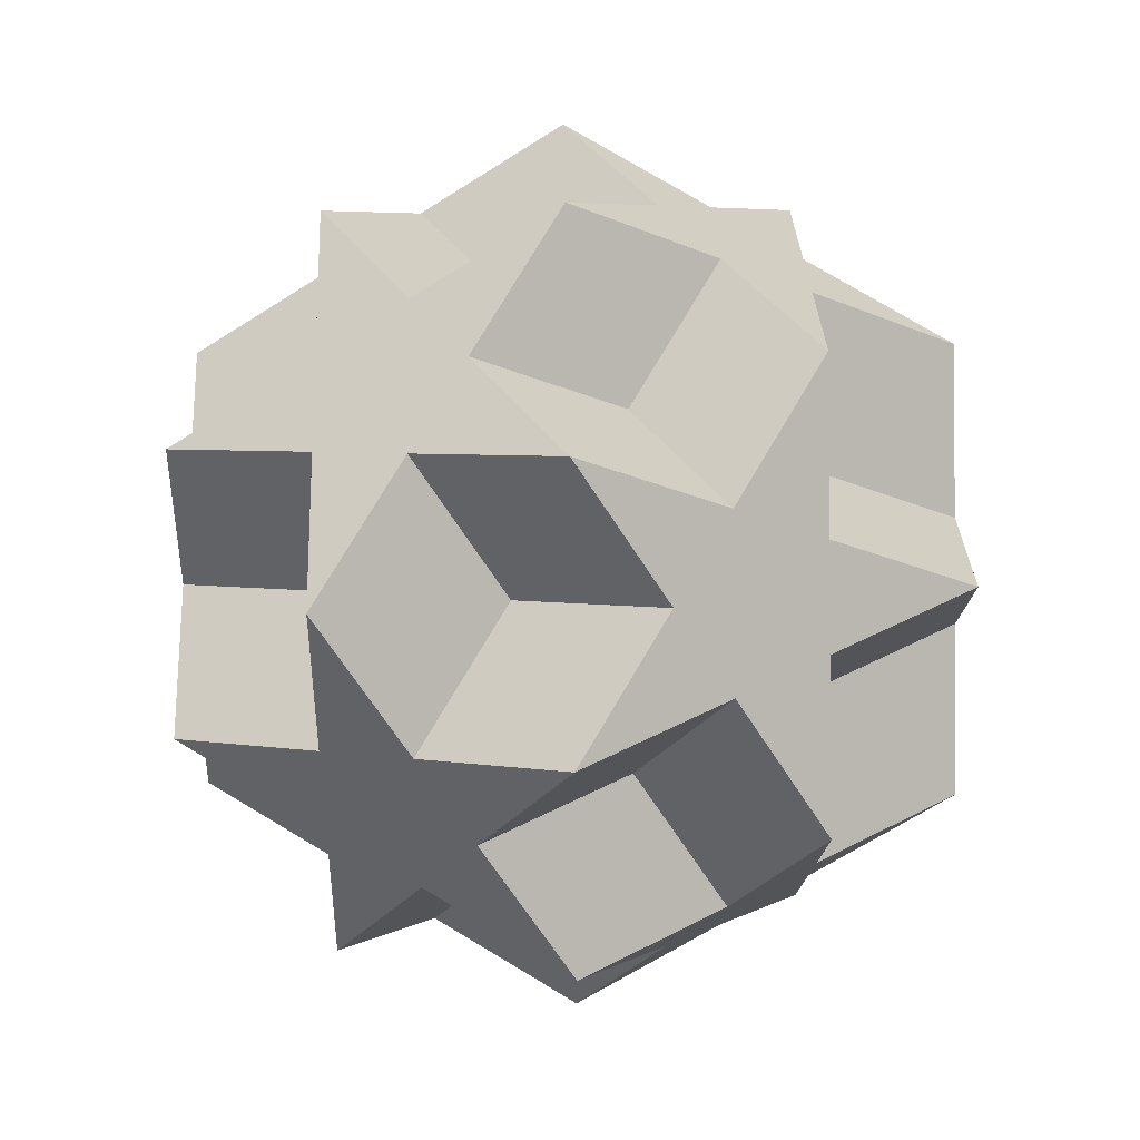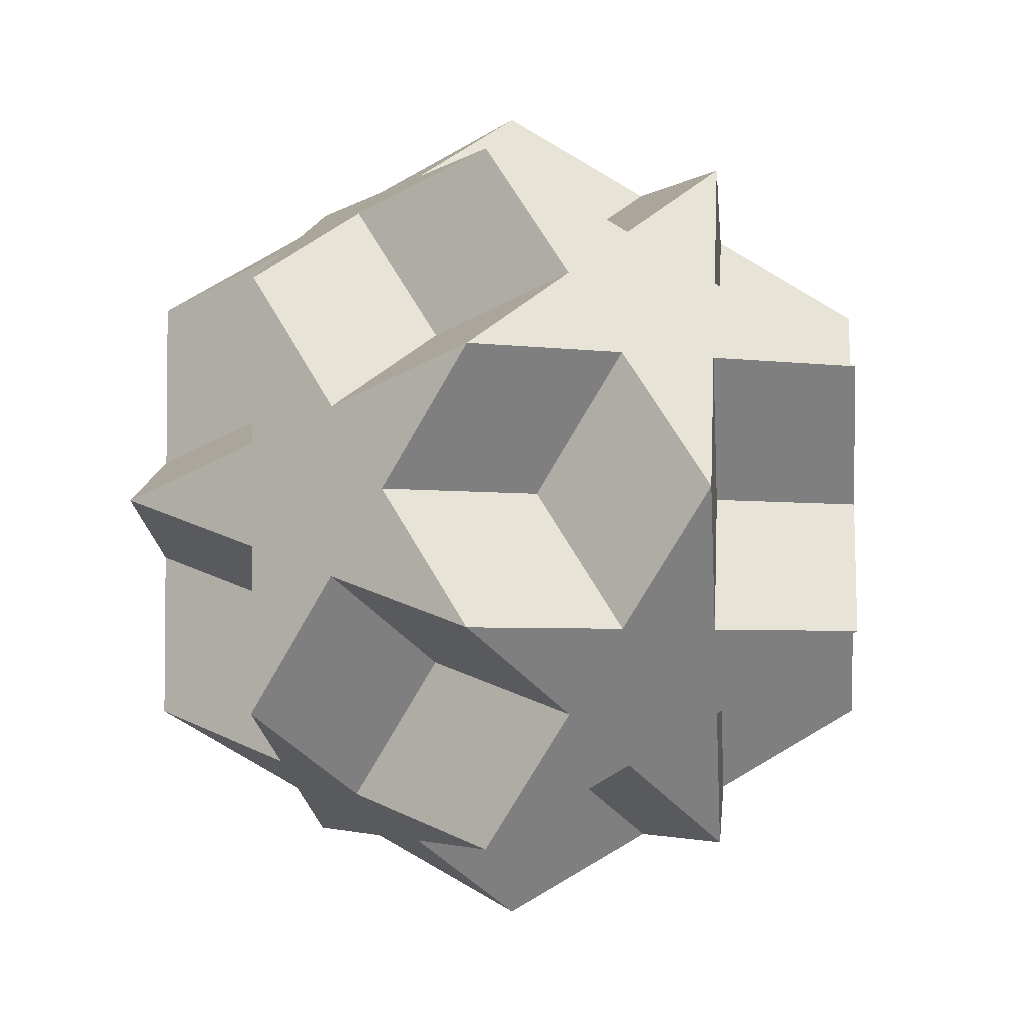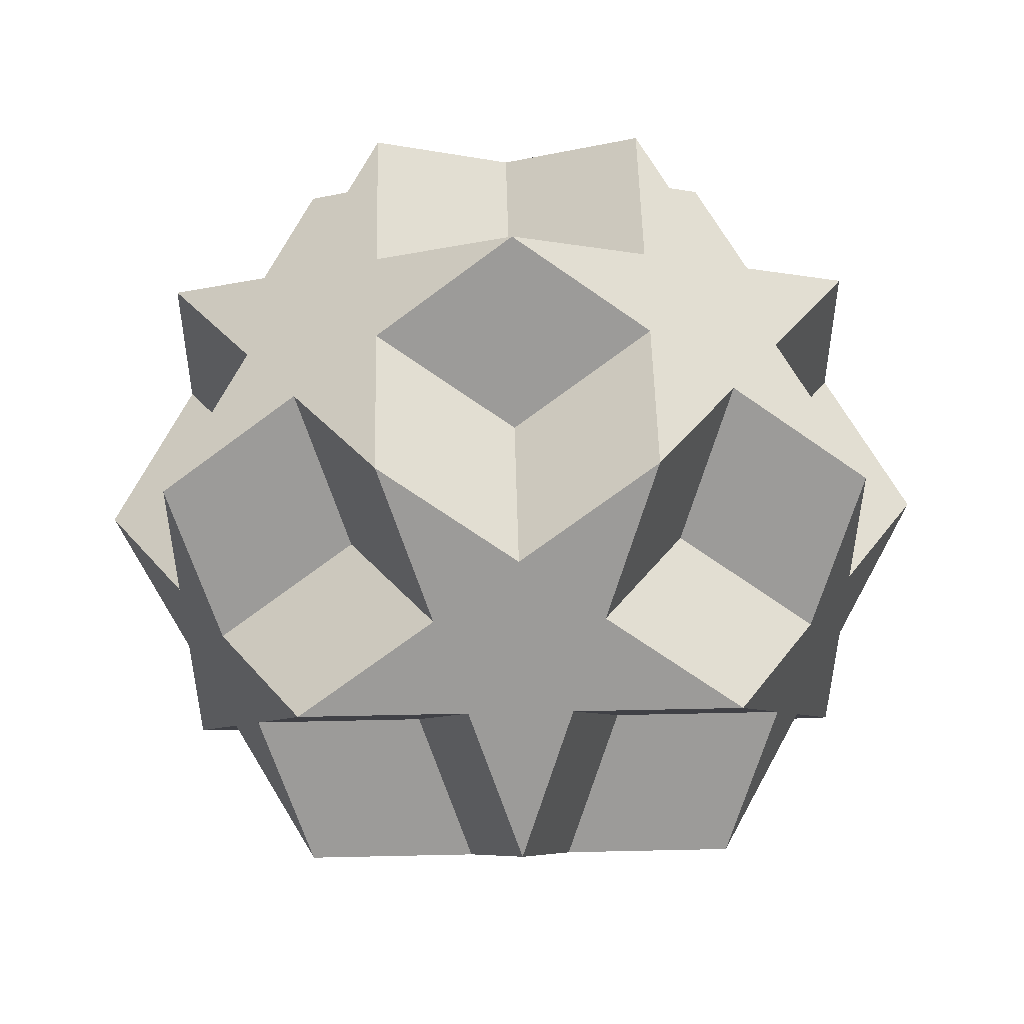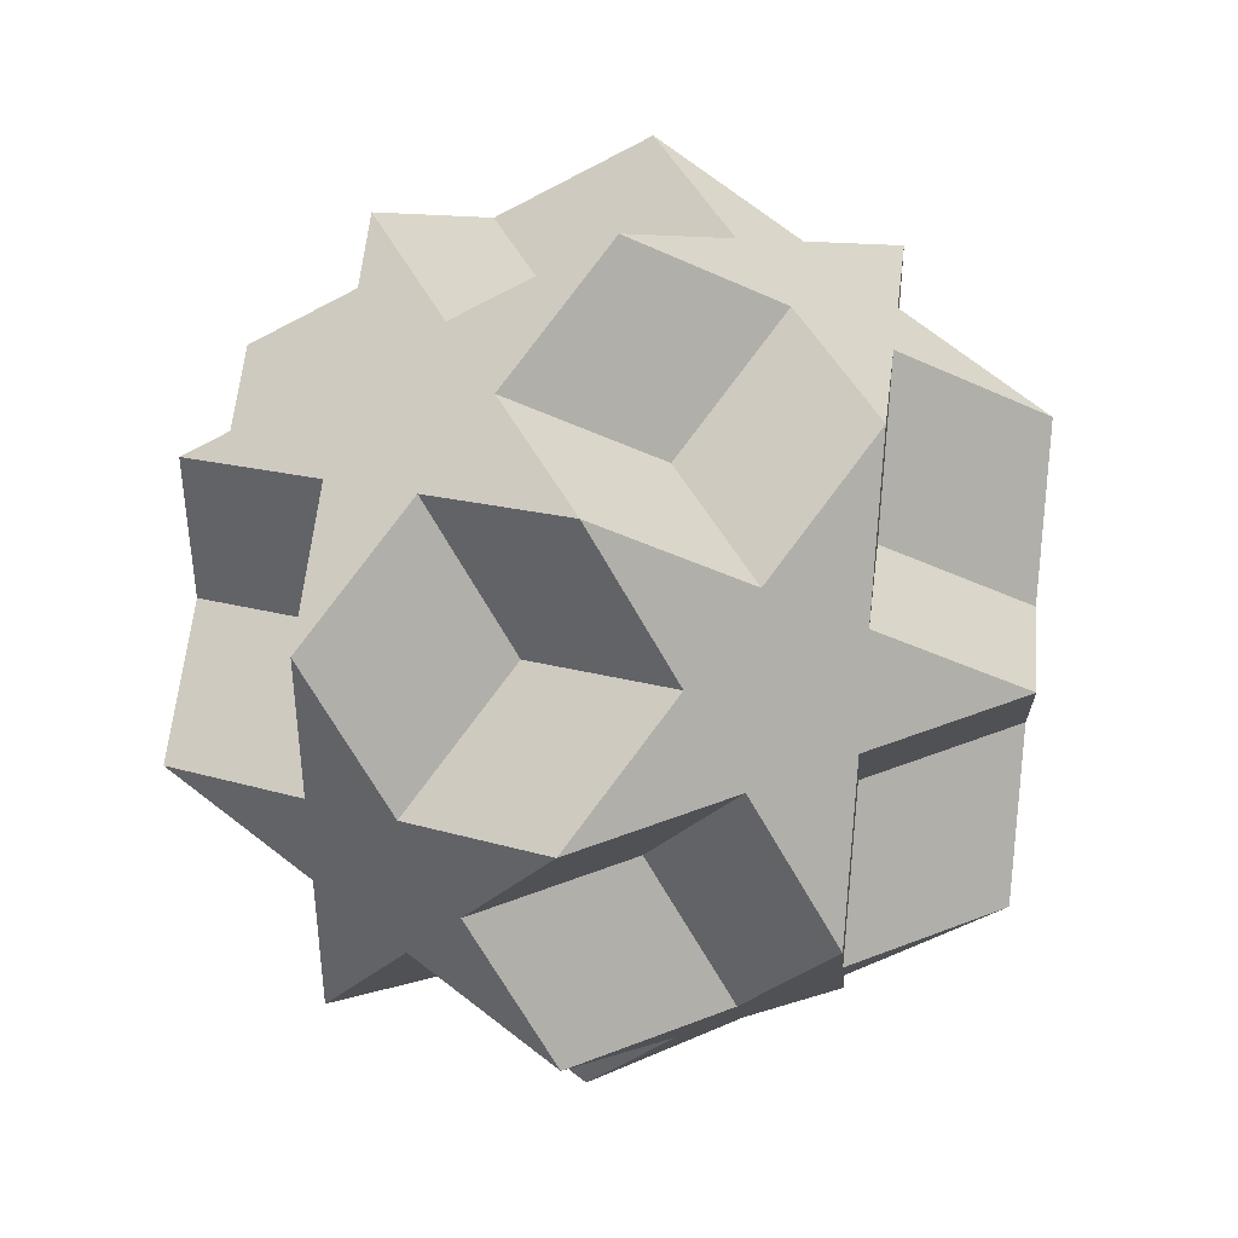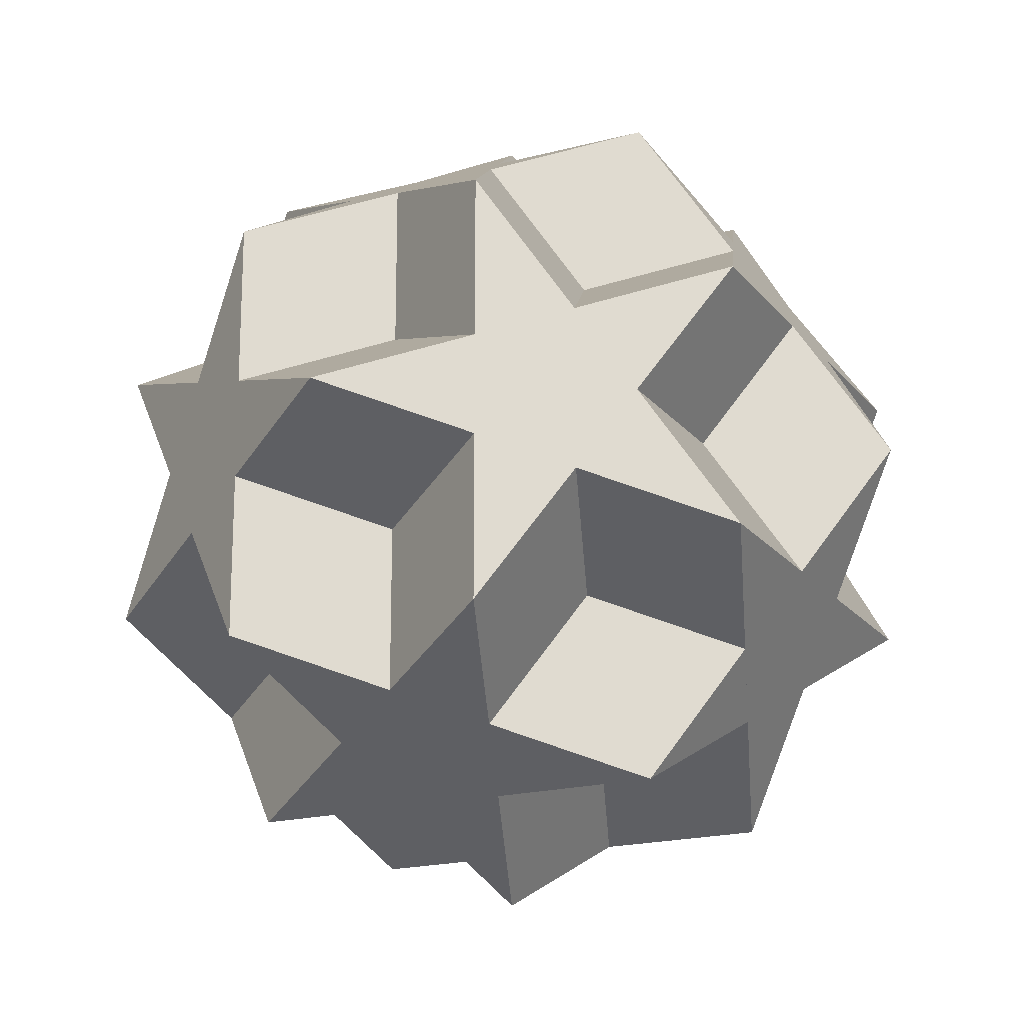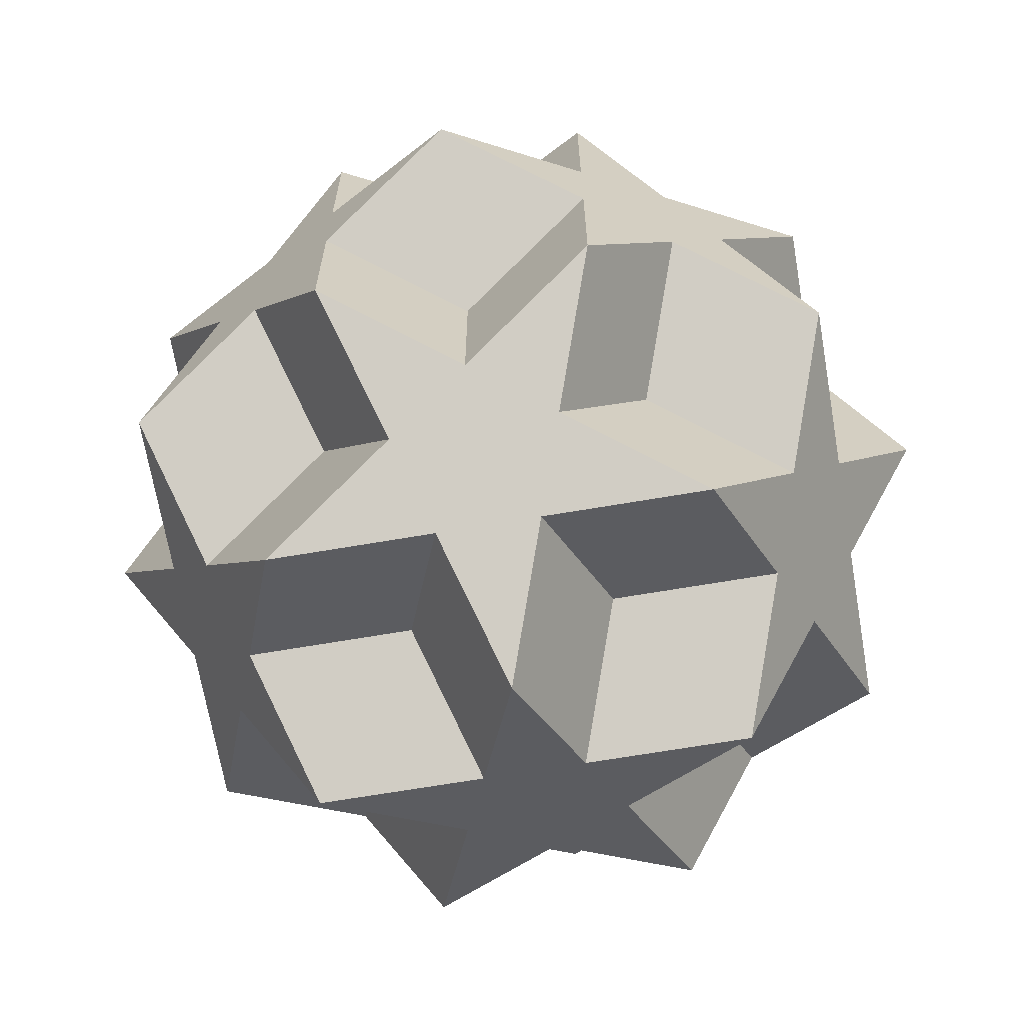
<metadata>
{"format":"obj","ext":"obj","renderer":"f3d","projection":"perspective","resolution":1024,"background":"white","views":[{"elev":77.3,"azim":-59.2,"up":"+Y"},{"elev":-3.6,"azim":154.2,"up":"+Z"},{"elev":52.2,"azim":178.6,"up":"+Z"},{"elev":43.9,"azim":65.1,"up":"+Y"},{"elev":-19.3,"azim":-153.6,"up":"+Y"},{"elev":-67.5,"azim":-170.3,"up":"+Y"}]}
</metadata>
<code>
v 0 0 -1
v 1 0 0
v -1 0 0
v 0 1 0
v 0 -1 0
v 0.309 0.5 0.809
v 0.309 0.5 -0.809
v 0.309 -0.5 0.809
v 0.309 -0.5 -0.809
v -0.309 0.5 0.809
v -0.309 0.5 -0.809
v -0.309 -0.5 0.809
v -0.309 -0.5 -0.809
v 0.809 0.309 0.5
v 0.809 0.309 -0.5
v 0.809 -0.309 0.5
v 0.809 -0.309 -0.5
v -0.809 0.309 0.5
v -0.809 0.309 -0.5
v -0.809 -0.309 0.5
v -0.809 -0.309 -0.5
v 0.5 0.809 0.309
v 0.5 0.809 -0.309
v 0.5 -0.809 0.309
v 0.5 -0.809 -0.309
v -0.5 0.809 0.309
v -0.5 0.809 -0.309
v -0.5 -0.809 0.309
v -0.5 -0.809 -0.309
v 0 0 1
v -0.4045 0.1545 0.75
v 0.4045 -0.1545 0.75
v -0.4045 -0.1545 -0.75
v 0.4045 0.1545 -0.75
v 0.75 -0.4045 0.1545
v 0.75 0.4045 -0.1545
v -0.75 -0.4045 -0.1545
v -0.75 0.4045 0.1545
v 0.1545 0.75 -0.4045
v -0.1545 0.75 0.4045
v 0.1545 -0.75 0.4045
v -0.1545 -0.75 -0.4045
f 30 14 23 27 18
f 30 20 29 25 16
f 1 17 24 28 21
f 1 19 26 22 15
f 2 22 10 12 24
f 2 25 13 11 23
f 3 27 7 9 29
f 3 28 8 6 26
f 4 6 16 17 7
f 4 11 21 20 10
f 5 12 18 19 13
f 5 9 15 14 8
f 31 18 12 10 20 30
f 32 16 6 8 14 30
f 33 21 11 13 19 1
f 34 15 9 7 17 1
f 35 24 17 16 25 2
f 36 23 14 15 22 2
f 37 29 20 21 28 3
f 38 26 19 18 27 3
f 39 7 27 23 11 4
f 40 10 22 26 6 4
f 41 8 28 24 12 5
f 42 13 25 29 9 5

</code>
